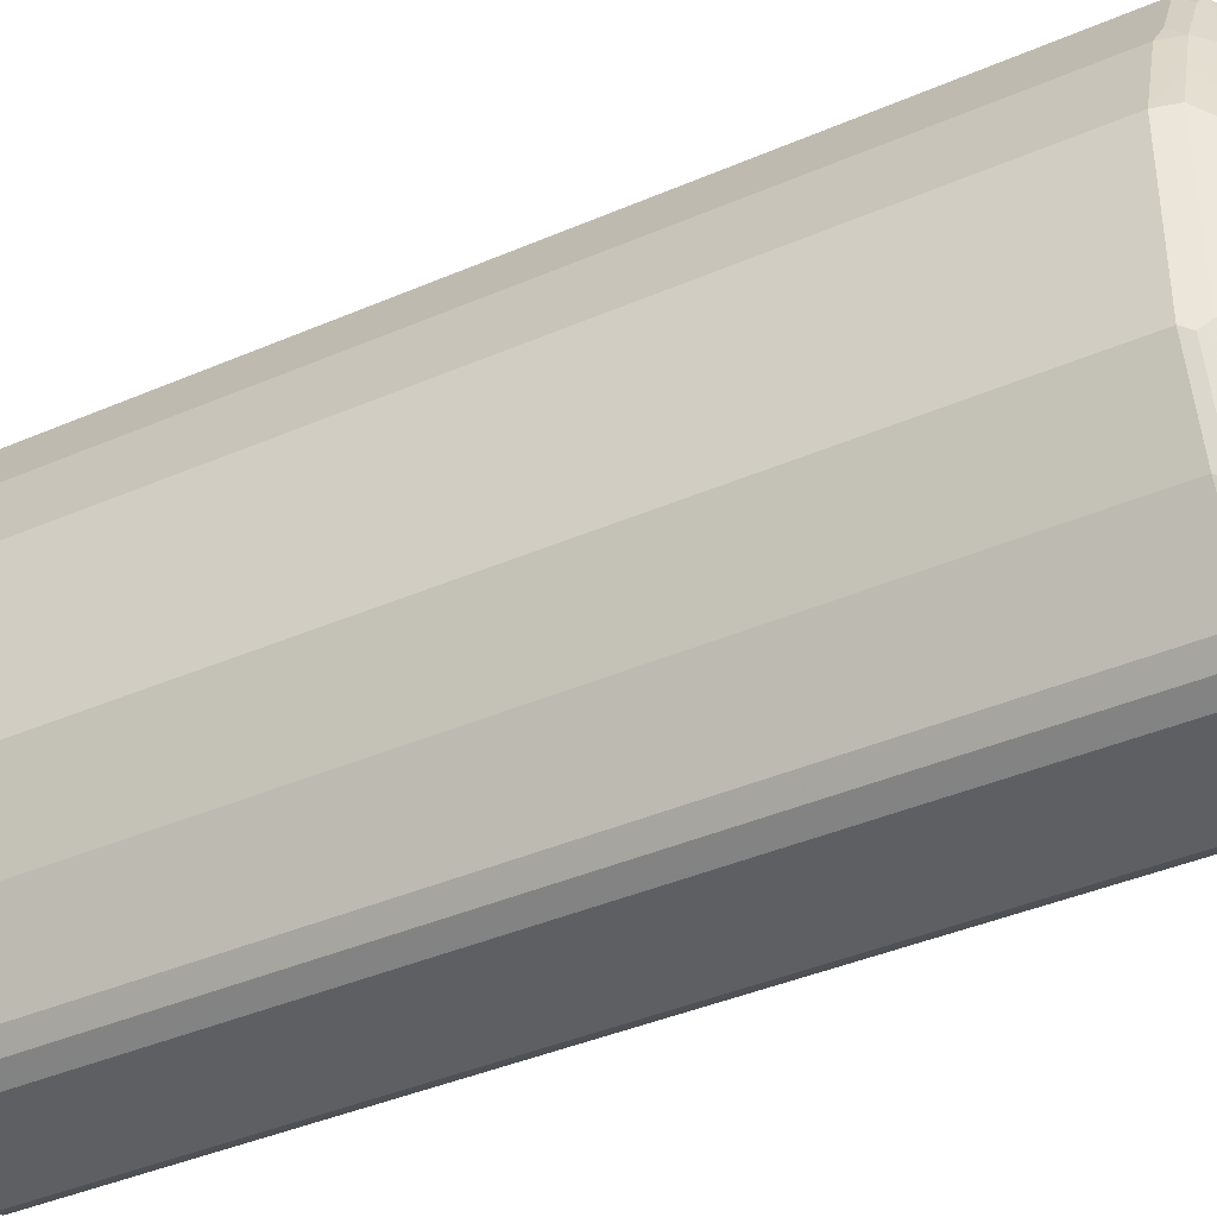
<metadata>
{"format":"obj","ext":"obj","renderer":"f3d","projection":"perspective","resolution":1024,"background":"white","views":[{"elev":-39.7,"azim":118.3,"up":"+Z"}]}
</metadata>
<code>
v 0.08109 0.446 0.3852
v 0.09463 0.4393 0.3785
v 0.1081 0.4529 0.3717
v 0.08786 0.4731 0.3717
v 0.07433 0.4596 0.3785
v -0.08109 0.446 0.3852
v 0.08109 -0.8517 0.3852
v 0.09463 -0.8584 0.3785
v 0.1284 0.4529 0.3514
v 0.1115 0.4765 0.3548
v 0.1081 -0.8448 0.3717
v -0.07433 0.4731 0.3717
v 0.06756 0.5136 0.3312
v -0.08786 0.4596 0.3785
v -0.09463 0.446 0.3785
v -0.08109 -0.8517 0.3852
v 0.08109 -0.8652 0.3785
v 0.09123 -0.8668 0.3751
v 0.1115 -0.8668 0.3548
v 0.1149 -0.8584 0.3582
v 0.1487 0.4529 0.3109
v 0.1284 0.4731 0.3312
v 0.1284 -0.8246 0.3514
v 0.1115 0.4968 0.3143
v 0.07096 0.5373 0.294
v -0.1064 0.4765 0.3548
v -0.05406 0.5136 0.3312
v -0.06756 0.5205 0.3176
v 0.06419 0.5306 0.3075
v 0.04729 0.5339 0.3109
v -0.1014 0.4664 0.365
v -0.09629 0.4561 0.3751
v -0.1081 0.446 0.3717
v -0.09463 -0.8517 0.3785
v -0.09123 -0.8618 0.3802
v -0.08109 -0.8652 0.3785
v 0.06083 -0.8786 0.3717
v 0.06083 -0.899 0.3514
v 0.08109 -0.8795 0.365
v 0.09123 -0.8972 0.3345
v 0.1318 -0.8567 0.3345
v 0.1081 -0.899 0.3041
v 0.1284 -0.8786 0.3041
v 0.1352 -0.8381 0.3379
v 0.1555 0.4393 0.2974
v 0.1825 0.446 0.2433
v 0.169 0.4529 0.2703
v 0.1487 0.4731 0.2906
v 0.1284 0.4934 0.2906
v 0.08786 0.5339 0.2703
v 0.1174 0.5885 0.07679
v 0.1081 0.5885 0.0878
v 0.08786 0.5885 0.1081
v 0.07681 0.5885 0.1174
v 0.04053 0.5474 0.2838
v -0.1064 0.4968 0.3143
v -0.1284 0.4731 0.3244
v -0.1217 0.4664 0.3447
v -0.1284 0.446 0.3514
v -0.0659 0.5373 0.294
v -0.03376 0.5339 0.3109
v -0.04729 0.5407 0.2974
v 0.03376 0.5407 0.2974
v -0.1081 -0.8517 0.3717
v -0.1014 -0.8668 0.3675
v -0.09123 -0.9023 0.3295
v -0.06083 -0.899 0.3514
v -0.06083 -0.8786 0.3717
v 0.04053 -0.9193 0.3312
v 0.06083 -0.92 0.3244
v 0.08109 -0.92 0.3041
v 0.09123 -0.9074 0.3143
v 0.1487 -0.8786 0.2636
v 0.1724 -0.8567 0.2534
v 0.1555 -0.8381 0.2974
v 0.1284 -0.899 0.2636
v 0.169 -0.8786 0.223
v 0.2231 0.446 0.1217
v 0.1893 0.4731 0.1893
v 0.169 0.4731 0.25
v 0.1825 -0.8314 0.2433
v 0.1487 0.4934 0.25
v 0.1219 0.5885 0.0608
v 0.2095 0.4731 0.1284
v 0.06153 0.5885 0.1217
v 0.06083 0.5885 0.1218
v -0.04053 0.5474 0.2838
v -0.1284 0.4934 0.2838
v -0.1487 0.4731 0.2838
v -0.1369 0.4561 0.3345
v -0.1487 0.4934 0.2433
v -0.1284 -0.8314 0.3514
v -0.06336 0.5423 0.2838
v -0.1083 0.5885 0.0878
v -0.08786 0.5339 0.2636
v -0.1318 -0.8618 0.3295
v -0.1115 -0.8618 0.3599
v -0.1149 -0.8652 0.3514
v -0.1115 -0.882 0.3295
v -0.1115 -0.9023 0.2889
v -0.07096 -0.9225 0.3092
v -0.04053 -0.9193 0.3312
v 0.04053 -0.9328 0.3041
v 0.05066 -0.9276 0.3143
v 0.07096 -0.9276 0.294
v 0.1115 -0.9276 0.2129
v 0.1014 -0.92 0.2636
v 0.1774 -0.8542 0.2433
v 0.1757 -0.8381 0.2568
v 0.169 -0.899 0.1622
v 0.1284 -0.9193 0.2028
v 0.1893 -0.8786 0.1622
v 0.2231 0.446 -0.1217
v 0.2231 -0.8314 0.1217
v 0.1219 0.5885 -0.0608
v 0.2095 0.4731 -0.1149
v -0.06083 0.5885 0.1218
v -0.07454 0.5885 0.115
v -0.08765 0.5885 0.1084
v -0.1151 0.5885 0.07445
v -0.1217 0.5885 0.06132
v -0.169 0.4731 0.2433
v -0.1774 0.4561 0.2534
v -0.1555 0.446 0.2974
v -0.1369 -0.5778 0.3345
v -0.1555 -0.8314 0.2974
v -0.1369 -0.8517 0.327
v -0.108 0.5885 0.08818
v -0.1724 -0.8618 0.2484
v -0.1521 -0.882 0.2484
v -0.1284 -0.899 0.2568
v -0.1149 -0.9057 0.2703
v -0.1115 -0.9225 0.2281
v -0.09463 -0.926 0.25
v -0.07433 -0.926 0.2906
v -0.06083 -0.9276 0.3067
v -0.04053 -0.9328 0.3041
v 0.06083 -0.9328 0.2838
v 0.08109 -0.9328 0.2433
v 0.1014 -0.9328 0.2028
v 0.1217 -0.9328 0.1419
v 0.1318 -0.9276 0.1521
v 0.1419 -0.92 0.1622
v 0.1977 -0.8542 0.1825
v 0.1893 -0.899 0.0608
v 0.1487 -0.9193 0.1419
v 0.2095 -0.8786 0.0608
v 0.2095 -0.8584 0.1217
v 0.1825 0.446 -0.2433
v 0.2163 0.4596 -0.1284
v 0.2231 -0.8314 -0.1217
v 0.2163 -0.8652 0.0608
v 0.2231 -0.8517 0.0608
v 0.115 0.5885 -0.07452
v 0.1893 0.4731 -0.1757
v 0.169 0.4731 -0.2365
v 0.1487 0.4934 -0.2365
v 0.1318 0.4968 -0.2687
v -0.1219 0.5885 0.06057
v -0.2095 0.4731 0.1217
v -0.1893 0.4731 0.1825
v -0.218 0.4561 0.1318
v -0.2231 0.446 0.1217
v -0.1825 0.446 0.2433
v -0.1825 -0.8314 0.2433
v -0.1774 -0.8517 0.2458
v -0.1977 -0.8517 0.185
v -0.1926 -0.8618 0.1875
v -0.196 -0.8652 0.169
v -0.1757 -0.8652 0.2298
v -0.169 -0.8786 0.2163
v -0.1555 -0.8855 0.2298
v -0.169 -0.899 0.1555
v -0.1284 -0.9193 0.196
v -0.1149 -0.926 0.2095
v -0.06083 -0.9328 0.2838
v 0.1419 -0.9328 0.04051
v 0.1521 -0.9276 0.05069
v 0.1893 -0.899 -0.0608
v 0.169 -0.9193 0.04051
v 0.2095 -0.8786 -0.0608
v 0.1555 0.446 -0.2974
v 0.1555 0.4596 -0.2906
v 0.1757 0.4596 -0.25
v 0.1825 -0.8314 -0.2433
v 0.2231 -0.8517 -0.0608
v 0.218 -0.8415 -0.1318
v 0.1774 -0.8415 -0.2534
v 0.2163 -0.8652 -0.0608
v 0.1084 0.5885 -0.08765
v 0.1115 0.4968 -0.3092
v 0.1521 0.4765 -0.2687
v 0.1115 0.4765 -0.3498
v -0.1219 0.5885 -0.06102
v -0.2095 0.4731 -0.1217
v -0.2231 0.446 -0.1217
v -0.2231 -0.8314 0.1217
v -0.2163 -0.8448 0.1284
v -0.2163 -0.8652 0.06758
v -0.1893 -0.8786 0.1555
v -0.1893 -0.899 0.05401
v -0.1487 -0.9193 0.1352
v -0.1352 -0.926 0.1487
v -0.1217 -0.9328 0.1419
v -0.1014 -0.9328 0.2028
v -0.08109 -0.9328 0.2433
v 0.1419 -0.9328 -0.04051
v 0.169 -0.899 -0.1622
v 0.1893 -0.8786 -0.1622
v 0.169 -0.9193 -0.04051
v 0.1487 -0.9193 -0.1419
v 0.2104 -0.8517 -0.1419
v 0.218 -0.8618 -0.0709
v 0.1369 0.1723 -0.3345
v 0.1284 0.446 -0.3514
v 0.1318 0.4561 -0.3397
v 0.1555 -0.8314 -0.2974
v 0.1352 0.4596 -0.3312
v 0.1977 -0.8618 -0.1724
v 0.1698 -0.8517 -0.2636
v 0.1293 -0.8517 -0.3447
v 0.1369 -0.8415 -0.3345
v 0.1774 -0.8618 -0.2332
v 0.08817 0.5885 -0.1079
v 0.07096 0.5373 -0.2889
v 0.06083 0.5423 -0.2864
v 0.1217 0.4664 -0.3447
v 0.1081 0.446 -0.3717
v 0.1014 0.4664 -0.365
v 0.08109 0.4731 -0.3717
v 0.06083 0.5136 -0.3312
v 0.07096 0.517 -0.3194
v -0.1096 0.5885 -0.08931
v -0.1487 0.4934 -0.2433
v -0.169 0.4731 -0.2433
v -0.1893 0.4731 -0.1825
v -0.1724 0.4612 -0.2534
v -0.2129 0.4612 -0.1318
v -0.2163 0.4529 -0.1352
v -0.1825 0.446 -0.2433
v -0.2231 -0.8314 -0.1217
v -0.2231 -0.8517 0.0608
v -0.2163 -0.8652 -0.05401
v -0.2095 -0.8786 0.05401
v -0.1893 -0.899 -0.06758
v -0.169 -0.9193 0.03379
v -0.1555 -0.926 0.04729
v -0.1419 -0.9328 0.04051
v 0.1217 -0.9328 -0.1419
v 0.1284 -0.899 -0.2636
v 0.169 -0.8786 -0.223
v 0.1284 -0.9193 -0.2028
v 0.1284 -0.8314 -0.3514
v 0.1673 -0.8618 -0.2534
v 0.1369 -0.8618 -0.3143
v 0.1166 -0.8618 -0.3548
v 0.1081 -0.8517 -0.3717
v 0.08778 0.5885 -0.1082
v 0.04053 0.5339 -0.3109
v 0.04053 0.5407 -0.2974
v 0.04053 0.5474 -0.2838
v 0.09463 0.446 -0.3785
v 0.09123 0.4561 -0.3802
v 0.08109 0.4596 -0.3785
v -0.08109 0.4731 -0.3717
v -0.06083 0.5136 -0.3312
v -0.0893 0.5885 -0.1095
v -0.05066 0.5423 -0.294
v -0.07096 0.5423 -0.2737
v -0.08786 0.5339 -0.2636
v -0.1284 0.4934 -0.2838
v -0.1284 0.4731 -0.3244
v -0.1487 0.4731 -0.2838
v -0.1318 0.4612 -0.3345
v -0.1555 0.4529 -0.2974
v -0.1757 0.4529 -0.2568
v -0.1825 -0.8314 -0.2433
v -0.1724 -0.8618 -0.2534
v -0.1926 -0.8618 -0.1926
v -0.2095 -0.8584 -0.1284
v -0.2095 -0.8786 -0.06758
v -0.2231 -0.8517 -0.0608
v -0.1893 -0.8786 -0.169
v -0.169 -0.899 -0.169
v -0.1487 -0.9193 -0.1487
v -0.169 -0.9193 -0.04729
v -0.1419 -0.9328 -0.04051
v 0.1014 -0.9328 -0.2028
v 0.1081 -0.899 -0.3041
v 0.1487 -0.8786 -0.2636
v 0.1039 -0.9276 -0.223
v 0.1081 -0.9193 -0.2433
v 0.1284 -0.8786 -0.3041
v 0.08616 -0.9023 -0.3345
v 0.1039 -0.8668 -0.365
v 0.09629 -0.8618 -0.3751
v 0.08786 -0.8652 -0.3785
v 0.09463 -0.8517 -0.3785
v 0.07446 0.5885 -0.115
v -0.04053 0.5339 -0.3109
v -0.04053 0.5407 -0.2974
v 0.06061 0.5885 -0.1218
v 0.06131 0.5885 -0.1217
v -0.04053 0.5474 -0.2838
v 0.08109 0.446 -0.3852
v -0.08109 0.4596 -0.3785
v -0.09463 0.4529 -0.3785
v -0.09123 0.4612 -0.3751
v -0.1014 0.4664 -0.365
v -0.1115 0.4715 -0.3548
v -0.09123 0.4816 -0.3548
v -0.08109 0.4943 -0.3447
v -0.06083 0.5348 -0.3041
v -0.06105 0.5885 -0.1218
v -0.07096 0.5221 -0.3143
v -0.1115 0.5018 -0.294
v -0.1014 0.5145 -0.2838
v -0.1217 0.4664 -0.3447
v -0.1115 0.4917 -0.3143
v -0.1352 0.4529 -0.3379
v -0.1555 -0.8246 -0.2974
v -0.1487 -0.8381 -0.3109
v -0.169 -0.8381 -0.2703
v -0.1318 -0.8618 -0.3345
v -0.1487 -0.8786 -0.2703
v -0.169 -0.8786 -0.2298
v -0.1284 -0.899 -0.2703
v -0.1284 -0.9193 -0.2095
v -0.1217 -0.9328 -0.1419
v 0.08109 -0.9328 -0.2433
v 0.08786 -0.9193 -0.2838
v 0.0659 -0.9225 -0.3143
v 0.06336 -0.9276 -0.3041
v 0.06756 -0.9057 -0.3379
v 0.05406 -0.899 -0.3514
v 0.05406 -0.8786 -0.3717
v -0.07433 -0.8652 -0.3785
v 0.08109 -0.8517 -0.3852
v -0.08109 0.446 -0.3852
v -0.1081 0.4393 -0.3717
v -0.09463 -0.8448 -0.3785
v -0.1284 0.4393 -0.3514
v -0.1284 -0.8381 -0.3514
v -0.125 -0.8549 -0.3481
v -0.1081 -0.8584 -0.3717
v -0.1115 -0.882 -0.3345
v -0.1081 -0.899 -0.3109
v -0.1284 -0.8786 -0.3109
v -0.08786 -0.9193 -0.2906
v -0.1115 -0.9225 -0.2332
v -0.1014 -0.9328 -0.2028
v 0.06083 -0.9328 -0.2838
v 0.04729 -0.926 -0.3176
v 0.04053 -0.9328 -0.3041
v 0.03376 -0.9193 -0.3312
v -0.06756 -0.899 -0.3514
v -0.06756 -0.8786 -0.3717
v -0.08109 -0.8517 -0.3852
v -0.08446 -0.8753 -0.3683
v -0.09123 -0.9023 -0.3345
v -0.07096 -0.9225 -0.3143
v -0.08109 -0.9328 -0.2433
v -0.04053 -0.9328 -0.3041
v -0.04729 -0.9193 -0.3312
v -0.06083 -0.9328 -0.2838
f 208 211 252
f 208 251 209
f 215 257 228
f 207 211 210
f 208 252 250
f 207 249 211
f 204 247 248
f 208 250 251
f 209 251 223
f 215 227 216
f 209 219 212
f 211 249 288
f 211 288 252
f 214 222 253
f 216 227 218
f 214 253 215
f 215 253 257
f 203 247 204
f 209 223 219
f 202 247 203
f 196 276 240
f 201 246 202
f 195 238 239
f 220 223 254
f 195 237 238
f 195 239 196
f 196 239 276
f 196 240 277
f 196 277 241
f 197 242 199
f 197 199 198
f 199 242 282
f 199 282 243
f 199 243 281
f 199 281 244
f 199 244 200
f 200 244 201
f 201 244 281
f 201 281 245
f 201 245 286
f 201 286 246
f 202 246 247
f 220 254 221
f 237 275 276
f 221 255 256
f 233 267 268
f 233 268 269
f 233 269 270
f 233 270 271
f 233 271 234
f 234 271 272
f 234 272 273
f 234 273 235
f 235 273 237
f 235 237 236
f 237 273 274
f 237 274 275
f 237 276 239
f 237 239 238
f 240 276 275
f 240 275 321
f 240 321 277
f 195 236 237
f 241 277 278
f 231 300 259
f 221 254 255
f 231 266 300
f 230 265 266
f 221 256 257
f 221 257 253
f 221 253 222
f 223 251 254
f 224 226 258
f 225 259 226
f 225 232 231
f 225 231 259
f 226 259 260
f 226 260 261
f 226 261 258
f 228 262 263
f 228 263 229
f 228 257 298
f 228 298 262
f 229 263 230
f 230 263 264
f 230 264 306
f 230 306 265
f 230 266 231
f 194 236 195
f 156 192 158
f 194 234 235
f 163 242 197
f 163 197 165
f 163 165 164
f 165 197 166
f 166 197 167
f 167 197 198
f 167 198 168
f 168 198 169
f 163 282 242
f 169 198 199
f 169 200 170
f 170 200 171
f 171 200 173
f 171 173 172
f 173 200 201
f 173 201 202
f 173 202 174
f 174 202 175
f 169 199 200
f 163 241 282
f 163 196 241
f 160 163 162
f 241 278 279
f 150 184 155
f 151 186 213
f 151 213 187
f 151 187 188
f 151 188 185
f 152 189 186
f 152 186 153
f 154 158 191
f 154 191 190
f 155 184 156
f 156 184 192
f 156 158 157
f 158 192 193
f 158 193 191
f 159 194 195
f 159 195 160
f 160 195 196
f 160 196 163
f 175 203 204
f 175 204 205
f 175 205 206
f 175 202 203
f 187 213 212
f 188 220 221
f 188 221 222
f 188 222 217
f 188 219 223
f 188 223 220
f 190 191 225
f 190 225 226
f 190 226 224
f 191 193 225
f 193 218 227
f 193 227 215
f 193 215 228
f 193 228 229
f 193 229 230
f 193 230 231
f 193 231 232
f 193 232 225
f 194 233 234
f 187 219 188
f 194 235 236
f 187 212 219
f 185 188 217
f 177 207 210
f 177 210 180
f 177 180 178
f 179 208 209
f 179 209 181
f 179 210 211
f 179 211 208
f 181 209 212
f 181 212 213
f 181 213 189
f 182 214 215
f 182 215 216
f 182 216 183
f 182 217 222
f 182 222 214
f 183 216 218
f 183 218 193
f 183 193 192
f 183 192 184
f 186 189 213
f 241 279 280
f 337 345 358
f 241 281 282
f 306 339 307
f 307 340 310
f 307 310 309
f 307 309 308
f 307 339 358
f 307 358 341
f 307 341 345
f 307 345 340
f 305 358 339
f 310 312 311
f 310 342 320
f 310 320 318
f 310 319 315
f 310 315 312
f 312 315 313
f 322 343 324
f 324 343 344
f 324 344 345
f 310 340 342
f 305 338 358
f 297 334 335
f 297 338 298
f 285 329 287
f 285 287 286
f 288 330 291
f 289 293 290
f 289 292 331
f 289 331 332
f 289 332 294
f 291 333 292
f 291 330 333
f 292 333 331
f 294 332 334
f 294 334 297
f 294 297 295
f 295 297 296
f 297 335 336
f 297 336 357
f 297 357 337
f 297 337 358
f 297 358 338
f 324 345 346
f 324 346 347
f 324 347 348
f 324 348 325
f 340 343 342
f 341 358 345
f 343 345 344
f 345 359 360
f 345 360 346
f 346 360 347
f 347 360 361
f 347 361 349
f 349 361 350
f 350 361 362
f 350 362 351
f 353 354 355
f 354 363 364
f 354 364 355
f 356 359 357
f 356 364 361
f 356 361 360
f 356 360 359
f 361 364 363
f 340 345 343
f 285 351 329
f 337 359 345
f 149 217 182
f 325 348 347
f 325 347 327
f 325 327 326
f 327 347 328
f 328 349 350
f 328 350 351
f 328 347 349
f 330 352 333
f 331 333 332
f 332 333 353
f 332 353 334
f 333 352 354
f 333 354 353
f 334 353 355
f 334 355 335
f 335 356 357
f 335 357 336
f 335 355 364
f 335 364 356
f 337 357 359
f 241 280 281
f 285 328 351
f 284 327 328
f 257 296 297
f 257 297 298
f 258 261 299
f 259 300 301
f 259 301 260
f 260 301 304
f 260 304 261
f 261 302 303
f 257 295 296
f 261 303 299
f 261 314 302
f 262 305 263
f 262 298 338
f 262 338 305
f 263 305 264
f 264 305 339
f 264 339 306
f 265 306 307
f 261 304 314
f 256 295 257
f 256 294 295
f 256 289 294
f 243 282 281
f 245 281 283
f 245 283 284
f 245 284 285
f 245 285 286
f 246 286 287
f 246 287 248
f 246 248 247
f 250 289 251
f 250 252 292
f 250 292 289
f 251 289 290
f 251 290 256
f 251 256 255
f 251 255 254
f 252 288 291
f 252 291 292
f 256 290 293
f 256 293 289
f 265 307 308
f 265 308 309
f 265 309 310
f 265 310 311
f 274 318 320
f 274 320 275
f 275 320 342
f 275 342 343
f 275 343 322
f 275 322 321
f 277 321 322
f 277 322 323
f 277 323 278
f 278 323 322
f 278 322 324
f 278 324 325
f 278 325 326
f 278 326 283
f 278 283 279
f 279 283 280
f 280 283 281
f 283 326 284
f 284 326 327
f 272 319 310
f 284 328 285
f 272 274 273
f 272 310 318
f 265 311 312
f 265 312 266
f 266 312 313
f 266 313 300
f 267 314 304
f 267 304 268
f 268 304 301
f 268 301 300
f 268 300 313
f 268 313 269
f 269 313 315
f 269 315 319
f 269 319 316
f 269 316 317
f 269 317 270
f 270 317 271
f 271 317 316
f 271 316 319
f 271 319 272
f 272 318 274
f 149 185 217
f 73 77 74
f 149 182 183
f 40 70 71
f 40 71 72
f 40 72 42
f 41 43 73
f 41 73 74
f 41 74 75
f 41 75 44
f 42 76 77
f 39 70 40
f 42 77 73
f 42 72 71
f 42 71 107
f 42 107 76
f 45 75 81
f 45 81 46
f 46 78 79
f 46 79 80
f 46 80 47
f 42 73 43
f 38 70 39
f 38 69 70
f 38 102 69
f 26 60 56
f 27 61 62
f 27 62 28
f 28 62 60
f 30 55 63
f 30 63 62
f 30 62 61
f 31 33 32
f 33 59 92
f 33 92 64
f 34 64 35
f 35 65 66
f 35 66 67
f 35 67 68
f 35 68 36
f 35 64 65
f 37 68 67
f 37 67 38
f 38 67 102
f 46 81 114
f 46 114 78
f 48 80 82
f 49 82 51
f 51 85 54
f 51 54 53
f 51 53 52
f 51 82 80
f 51 80 79
f 51 79 84
f 51 84 83
f 54 85 55
f 55 85 86
f 55 86 117
f 55 117 87
f 55 87 62
f 55 62 63
f 56 88 57
f 56 60 95
f 56 95 88
f 57 89 90
f 57 90 58
f 57 88 91
f 51 86 85
f 26 28 60
f 51 117 86
f 51 119 118
f 49 51 50
f 51 83 115
f 51 115 154
f 51 154 190
f 51 190 224
f 51 224 258
f 51 258 299
f 51 299 303
f 51 303 302
f 51 302 314
f 51 314 267
f 51 267 233
f 51 233 194
f 51 194 159
f 51 159 121
f 51 121 120
f 51 120 94
f 51 94 128
f 51 128 119
f 51 118 117
f 57 91 89
f 26 33 31
f 26 58 59
f 7 16 36
f 7 36 17
f 7 17 8
f 8 17 18
f 8 18 19
f 8 19 20
f 8 20 11
f 9 21 22
f 6 34 16
f 9 22 10
f 9 44 75
f 9 75 45
f 9 45 21
f 10 22 24
f 10 24 25
f 10 25 13
f 11 20 44
f 11 44 23
f 9 23 44
f 6 15 34
f 6 14 15
f 4 27 12
f 1 2 3
f 1 3 4
f 1 4 5
f 1 5 14
f 1 14 6
f 1 6 16
f 1 16 7
f 1 7 8
f 1 8 2
f 2 8 11
f 2 11 3
f 3 9 10
f 3 10 4
f 3 11 23
f 3 23 9
f 4 12 14
f 4 14 5
f 4 10 13
f 4 13 27
f 12 26 14
f 12 27 28
f 12 28 26
f 13 25 29
f 21 45 46
f 21 46 47
f 21 47 80
f 21 80 48
f 21 48 22
f 22 48 82
f 22 82 49
f 22 49 24
f 24 49 50
f 24 50 25
f 25 50 51
f 25 51 52
f 25 52 53
f 25 53 54
f 25 54 55
f 25 55 30
f 25 30 29
f 26 56 57
f 26 57 58
f 20 41 44
f 26 59 33
f 19 43 41
f 19 40 42
f 13 29 30
f 13 30 61
f 13 61 27
f 14 26 31
f 14 31 32
f 14 32 33
f 14 33 15
f 15 33 64
f 15 64 34
f 16 34 35
f 16 35 36
f 17 36 68
f 17 68 37
f 17 37 18
f 18 37 38
f 18 38 39
f 18 39 40
f 18 40 19
f 19 41 20
f 19 42 43
f 149 183 184
f 58 90 59
f 59 125 92
f 110 111 143
f 110 143 146
f 110 146 145
f 112 145 147
f 112 147 148
f 112 148 144
f 113 149 184
f 113 184 150
f 110 145 112
f 113 151 185
f 114 144 148
f 114 148 152
f 114 152 153
f 115 116 155
f 115 155 156
f 115 156 157
f 115 157 158
f 115 158 154
f 113 185 149
f 108 144 114
f 108 112 144
f 106 111 107
f 103 354 352
f 103 352 330
f 103 330 288
f 103 288 249
f 103 249 207
f 103 207 177
f 103 177 141
f 103 141 140
f 103 140 139
f 103 139 138
f 103 138 105
f 103 105 104
f 105 138 139
f 105 139 106
f 106 139 140
f 106 140 141
f 106 141 142
f 106 142 143
f 106 143 111
f 116 150 155
f 121 159 160
f 121 160 161
f 121 161 122
f 133 175 134
f 134 175 206
f 134 206 176
f 134 176 135
f 135 176 136
f 136 176 137
f 141 177 178
f 141 178 142
f 142 178 180
f 142 180 146
f 142 146 143
f 145 179 181
f 145 181 147
f 145 146 180
f 145 180 210
f 145 210 179
f 147 181 189
f 147 189 152
f 147 152 148
f 131 172 173
f 103 363 354
f 131 175 132
f 131 173 174
f 122 161 123
f 123 161 160
f 123 160 162
f 123 162 163
f 123 163 164
f 123 164 124
f 124 164 165
f 124 165 126
f 126 165 166
f 126 166 127
f 127 166 129
f 129 166 167
f 129 167 168
f 129 168 169
f 129 169 170
f 129 170 171
f 129 171 130
f 130 171 172
f 130 172 131
f 131 174 175
f 59 90 125
f 103 365 363
f 103 351 362
f 74 108 109
f 74 109 75
f 74 77 108
f 75 109 81
f 76 110 77
f 76 107 111
f 76 111 110
f 77 110 112
f 361 363 365
f 77 112 108
f 78 150 116
f 78 116 84
f 78 84 79
f 78 114 153
f 78 153 186
f 78 186 151
f 78 151 113
f 81 109 108
f 78 113 150
f 71 106 107
f 71 105 106
f 70 105 71
f 60 62 93
f 60 93 94
f 60 94 95
f 62 87 93
f 64 92 96
f 64 96 97
f 64 97 65
f 65 97 98
f 65 98 66
f 66 98 99
f 66 99 100
f 66 100 101
f 66 101 102
f 66 102 67
f 69 102 137
f 69 137 103
f 69 103 104
f 69 104 70
f 70 104 105
f 81 108 114
f 83 84 116
f 83 116 115
f 87 117 118
f 100 129 130
f 100 130 131
f 100 131 132
f 100 132 175
f 100 175 133
f 100 133 101
f 101 133 134
f 101 134 135
f 101 135 136
f 101 136 102
f 102 136 137
f 103 137 176
f 103 176 206
f 103 206 205
f 103 205 204
f 103 204 248
f 103 248 287
f 103 287 329
f 103 329 351
f 99 129 100
f 103 362 365
f 96 99 98
f 96 127 129
f 87 118 119
f 87 119 93
f 88 95 120
f 88 120 121
f 88 121 91
f 89 122 123
f 89 123 90
f 89 91 122
f 90 123 124
f 90 124 126
f 90 126 125
f 91 121 122
f 92 125 126
f 92 126 127
f 92 127 96
f 93 119 128
f 93 128 94
f 94 120 95
f 96 98 97
f 96 129 99
f 361 365 362

</code>
